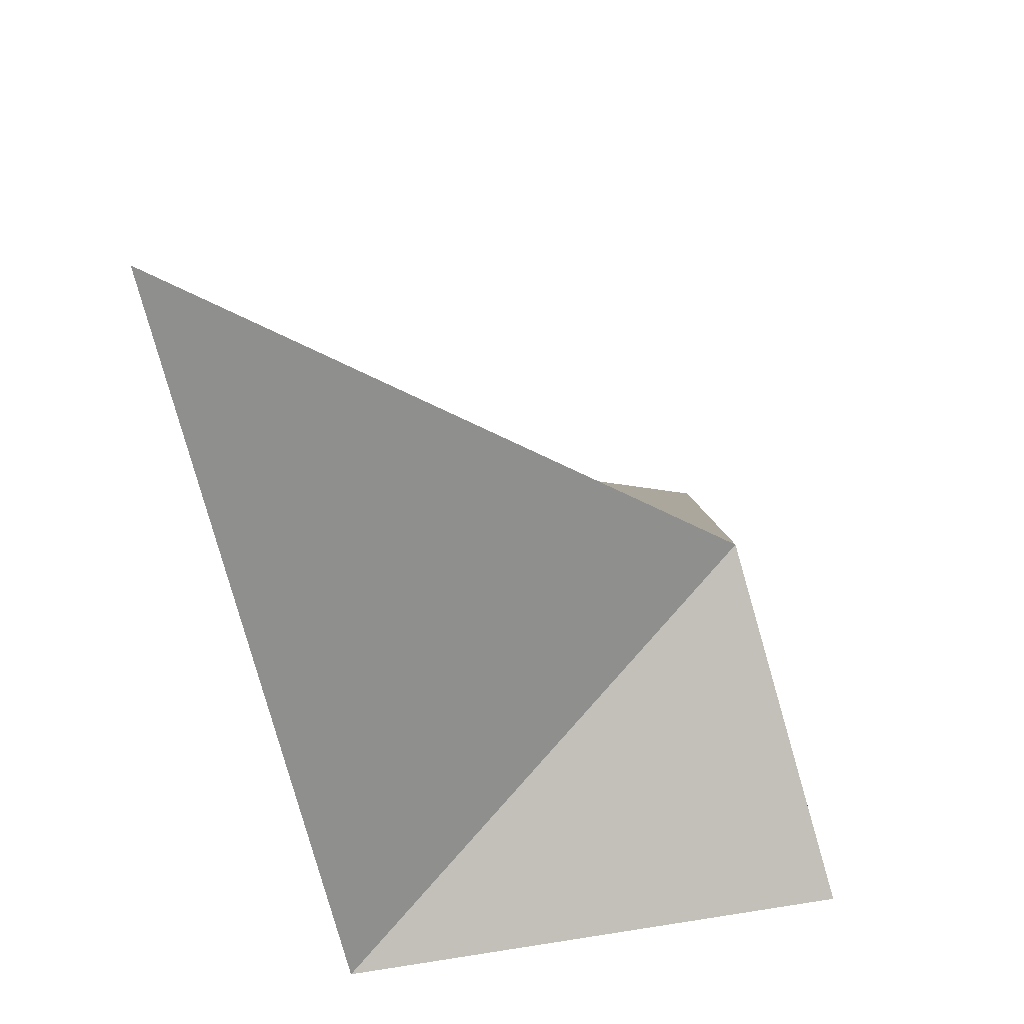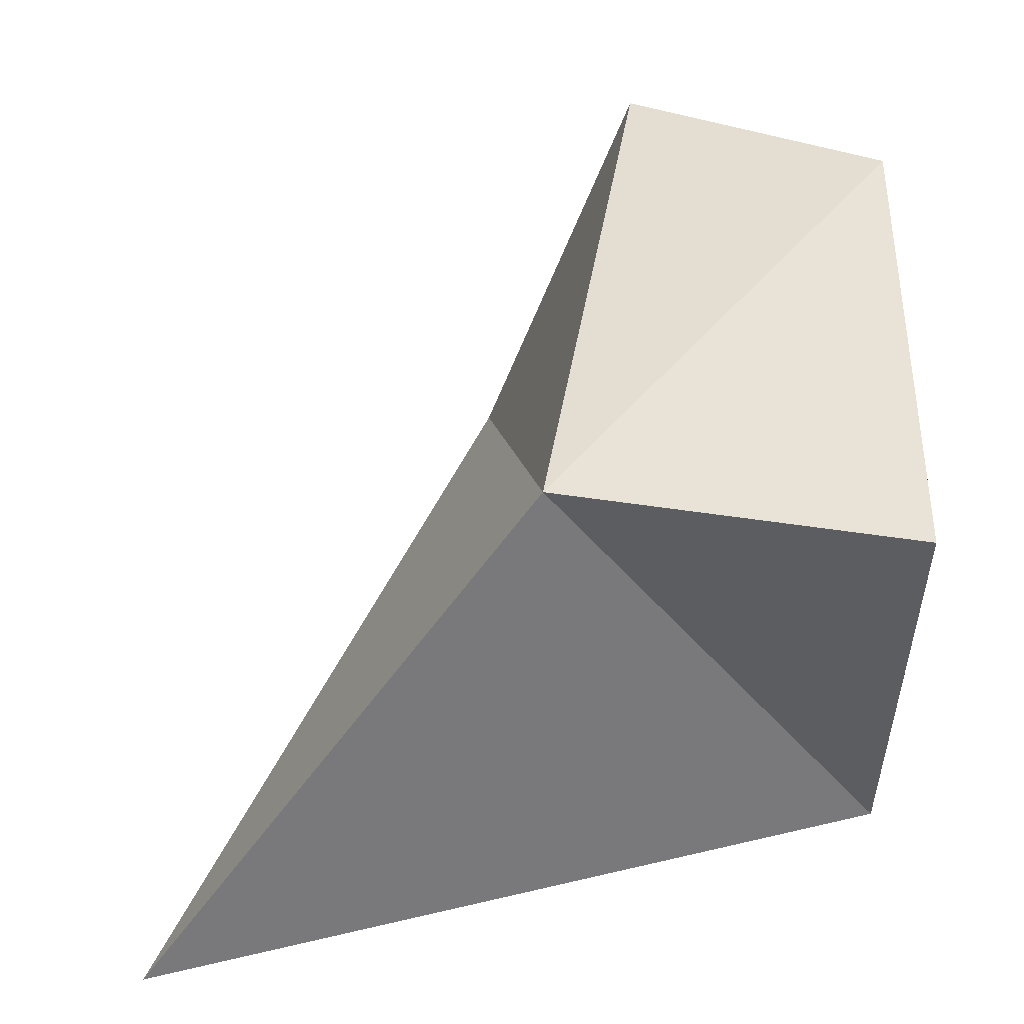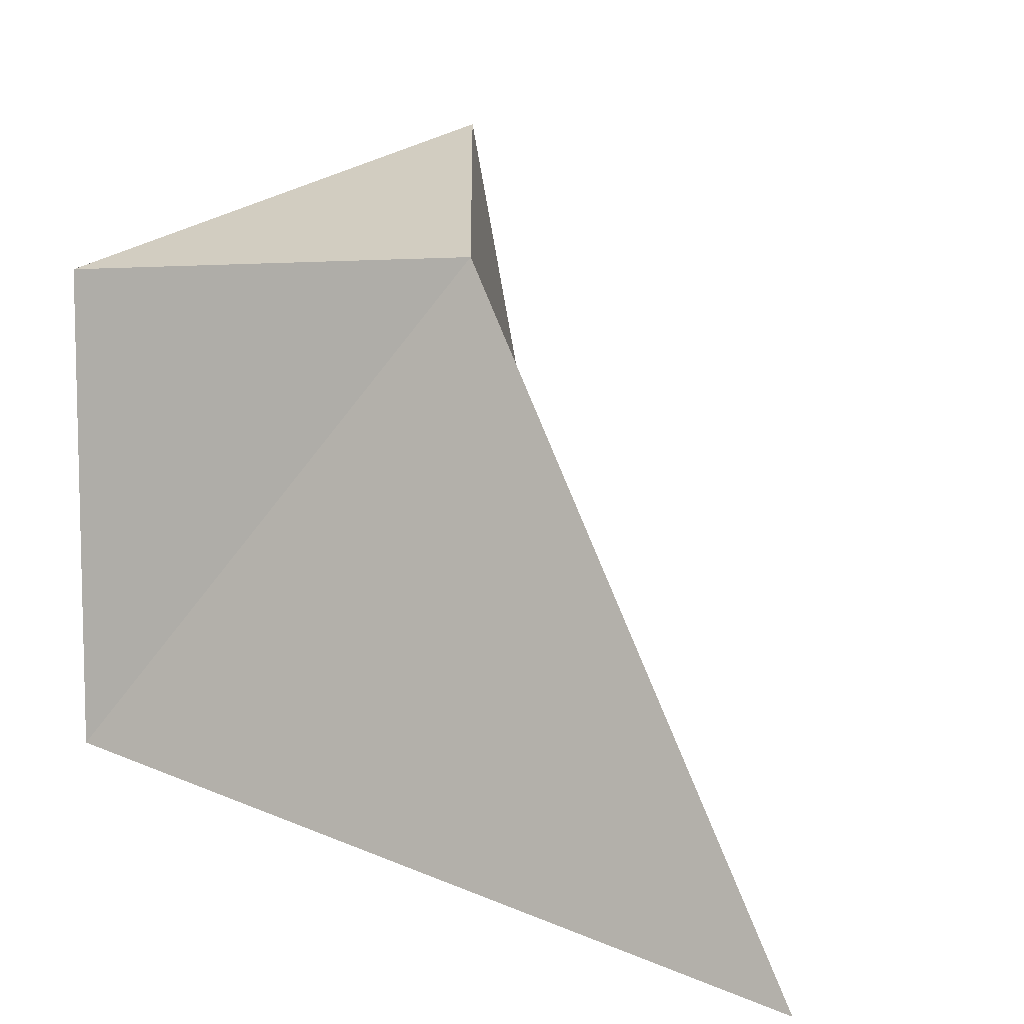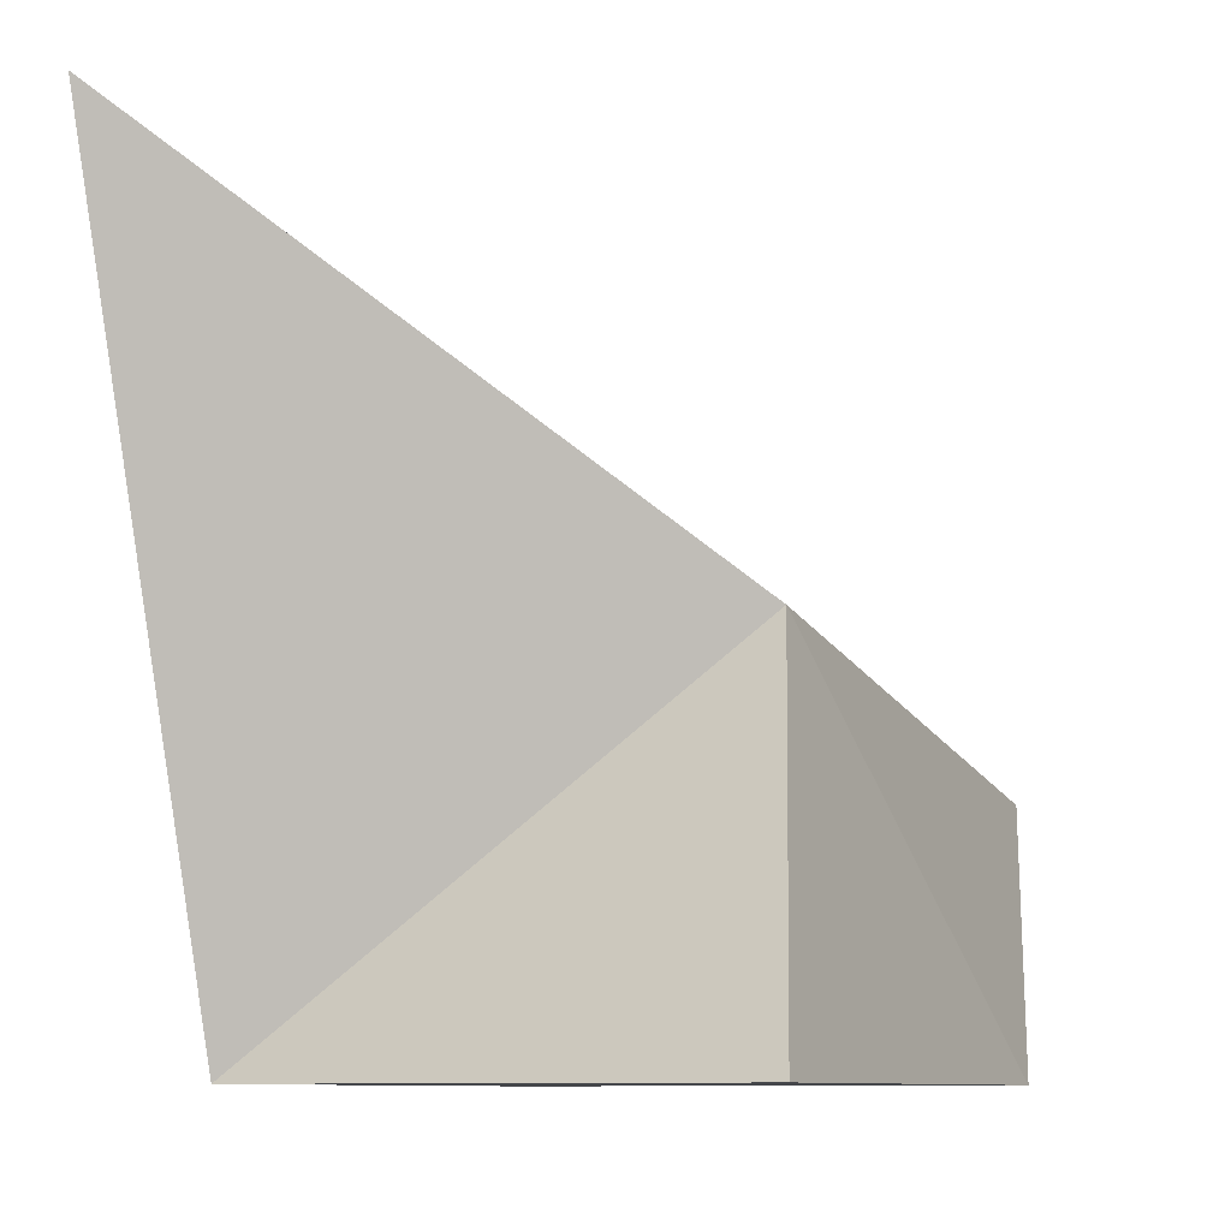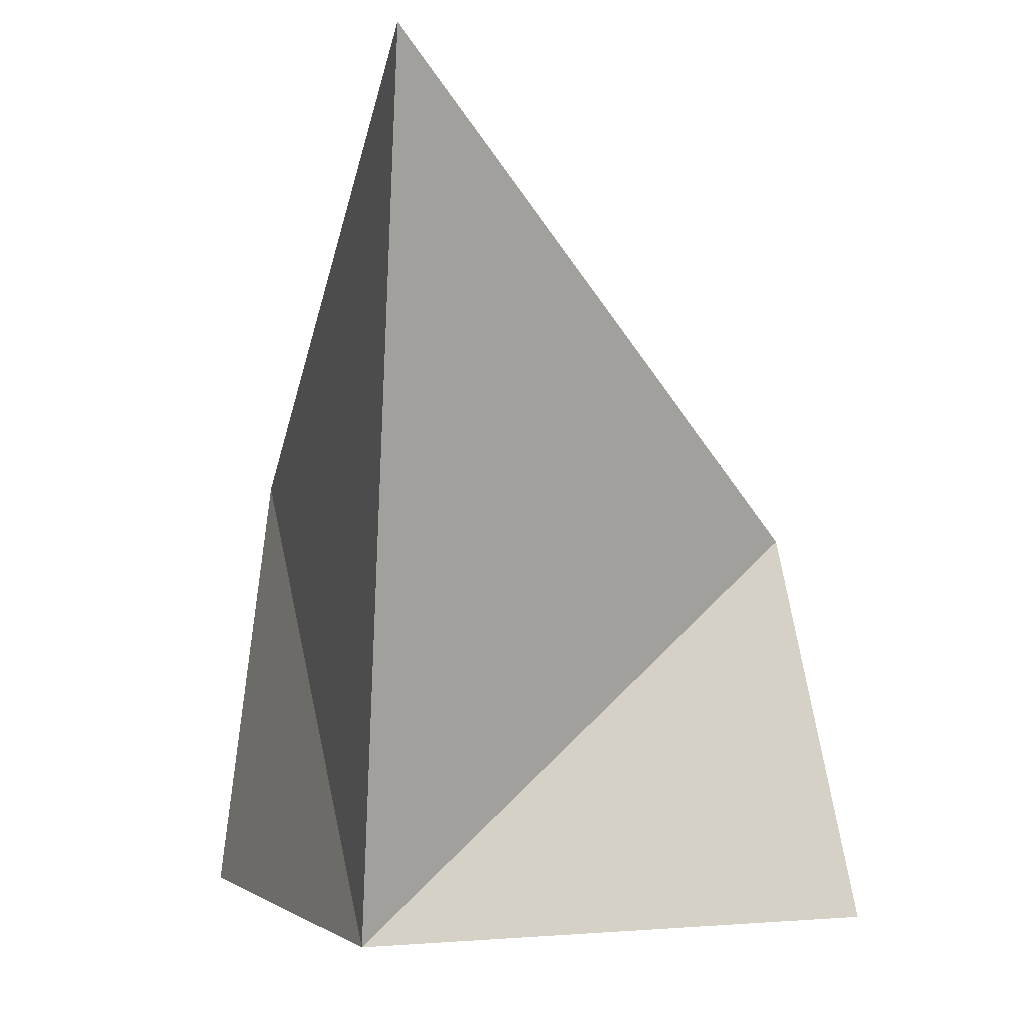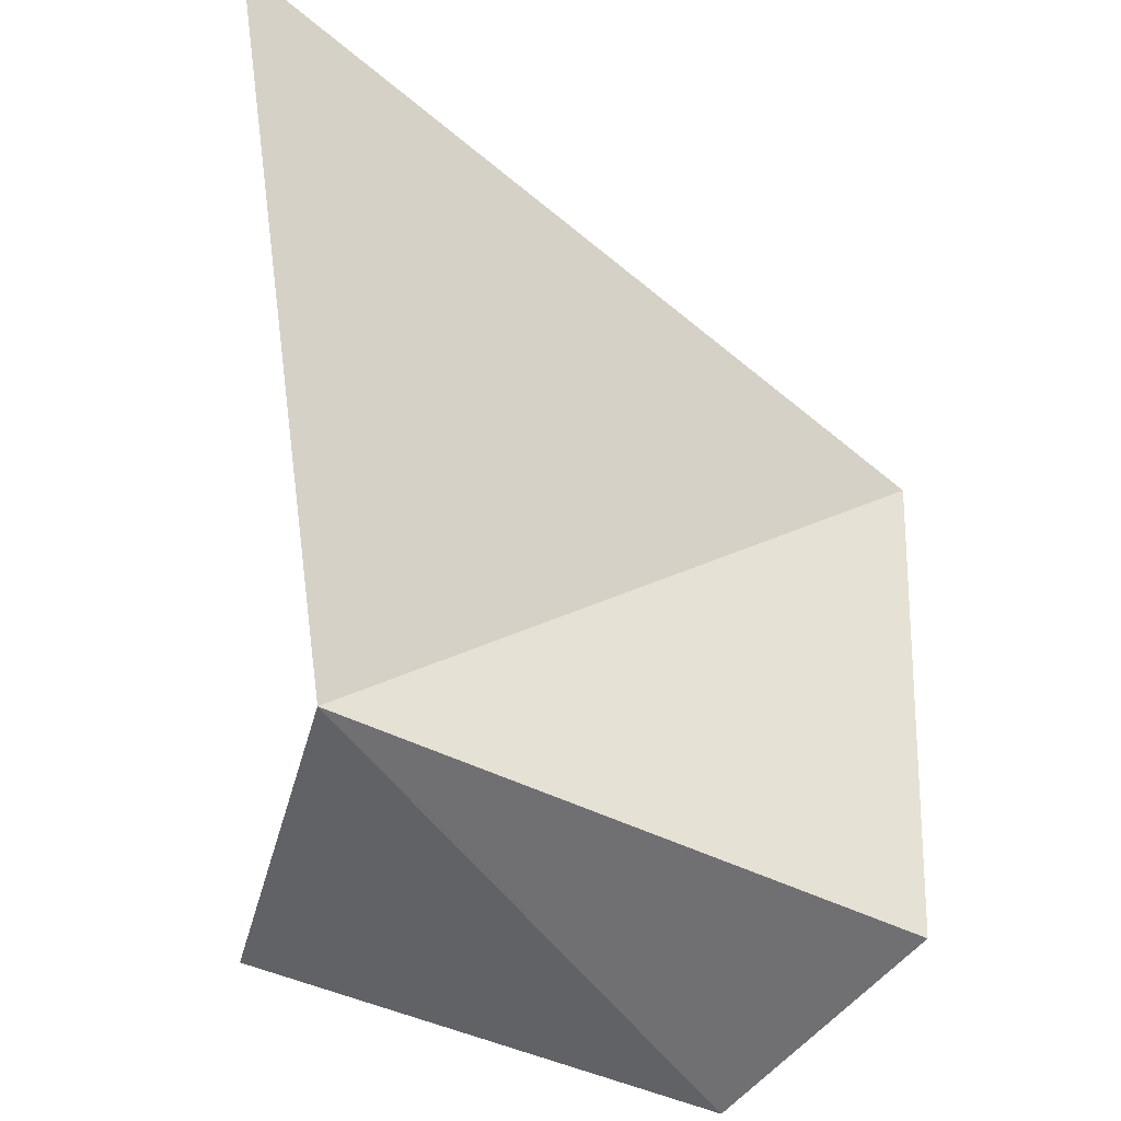
<metadata>
{"format":"obj","ext":"obj","renderer":"f3d","projection":"perspective","resolution":1024,"background":"white","views":[{"elev":-73.9,"azim":-170.2,"up":"+Z"},{"elev":-37.2,"azim":-89.7,"up":"+Z"},{"elev":7.9,"azim":112.5,"up":"+Z"},{"elev":-9.5,"azim":-152.3,"up":"+Y"},{"elev":-1.1,"azim":158.7,"up":"+Y"},{"elev":43.2,"azim":-69.1,"up":"+Y"}]}
</metadata>
<code>
o Cube
v -0.05418 0.4623 -1.463
v -0.05418 0.4623 0.5366
v -2.054 0.4623 0.5366
v -2.054 0.4623 -1.463
v 0.05987 3.598 -2.19
v -0.2931 2.146 0.5978
v -1.807 1.498 1.166
v -1.896 1.907 -1.099
f 2 4 1
f 8 6 5
f 1 6 2
f 2 7 3
f 3 8 4
f 1 8 5
f 2 3 4
f 8 7 6
f 1 5 6
f 2 6 7
f 3 7 8
f 1 4 8

</code>
